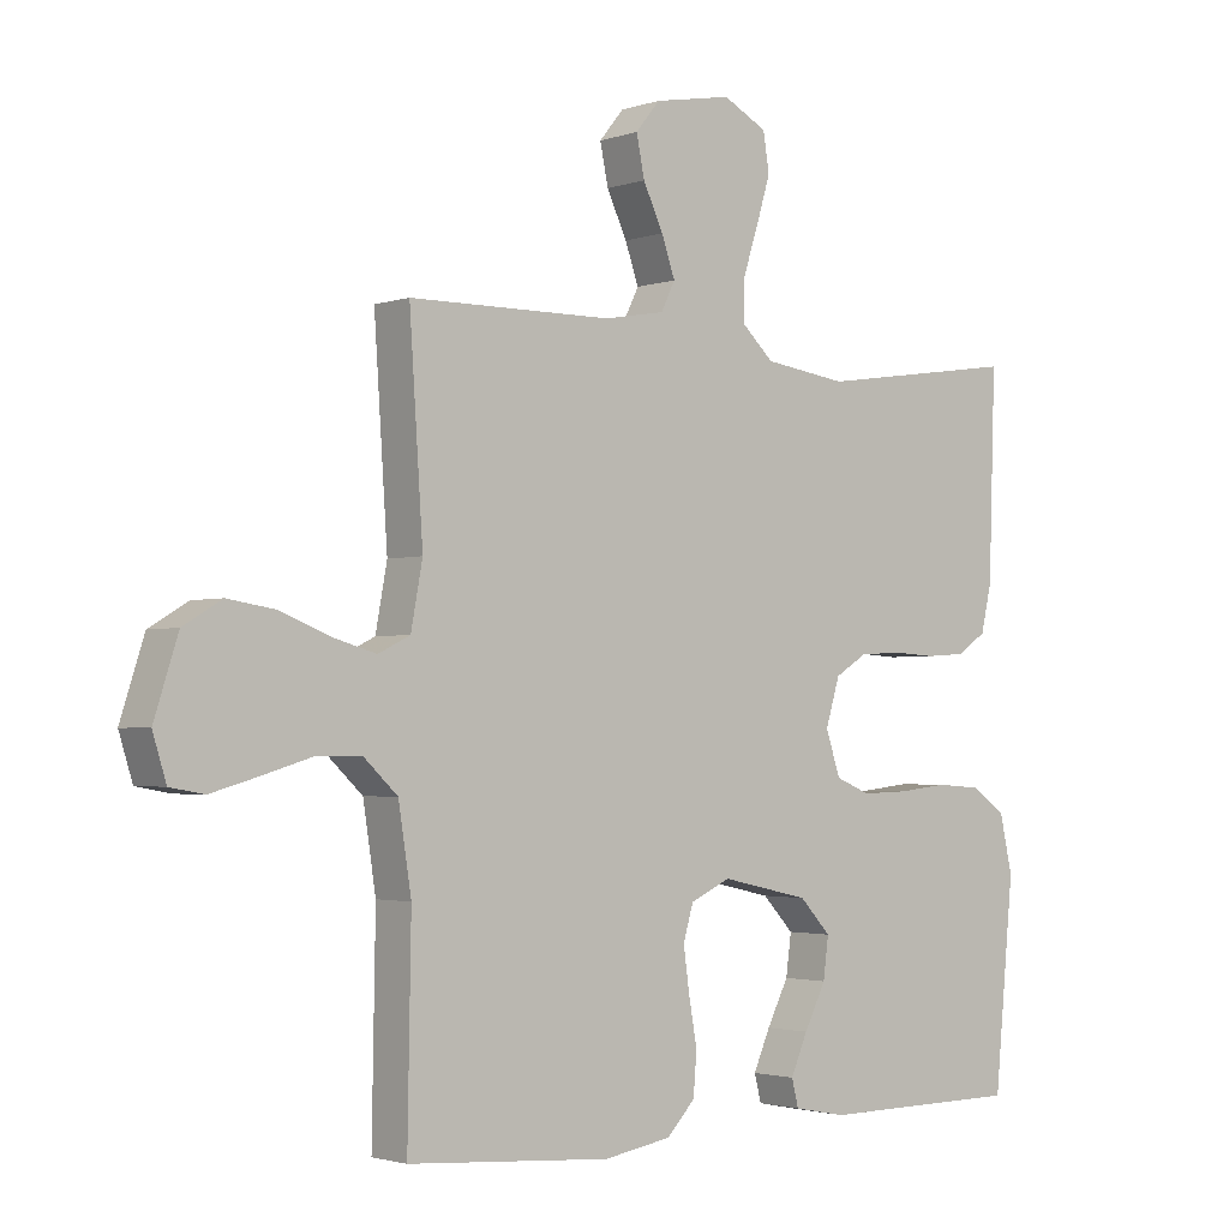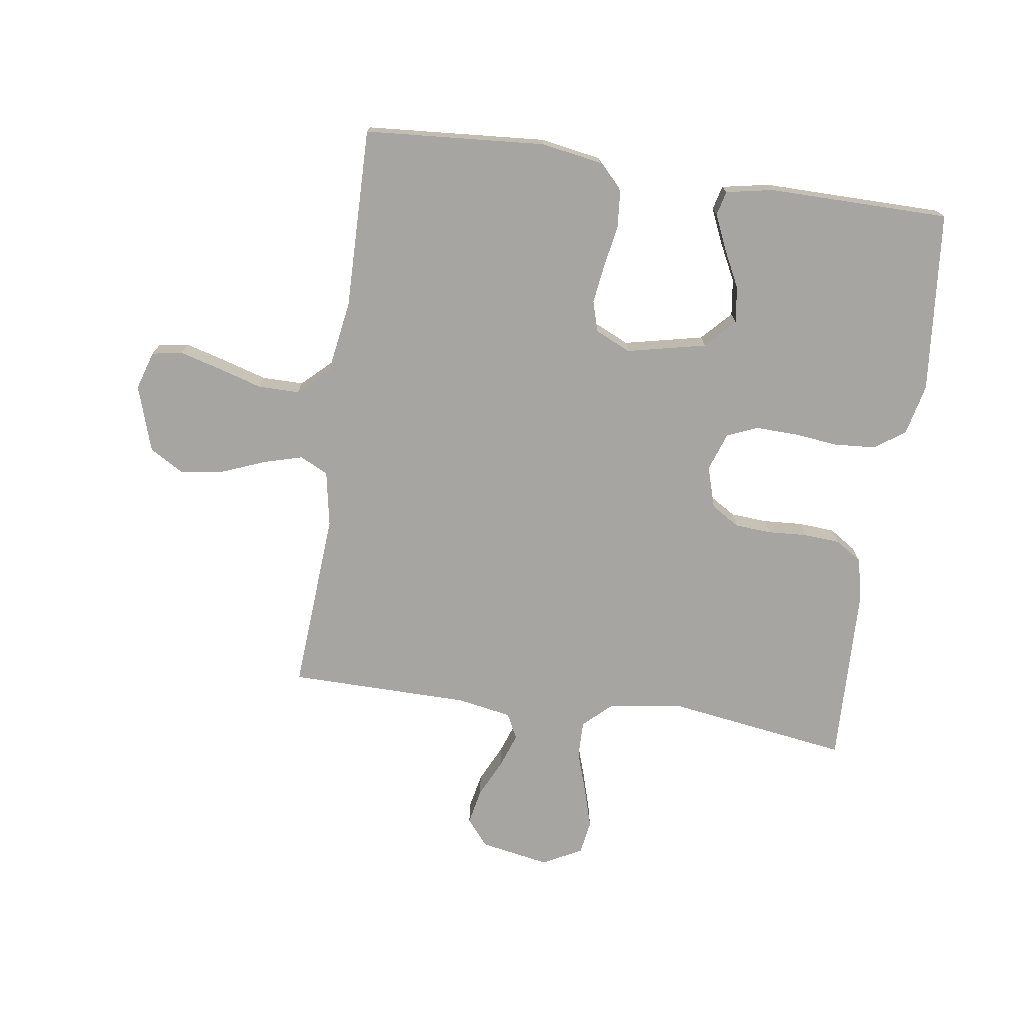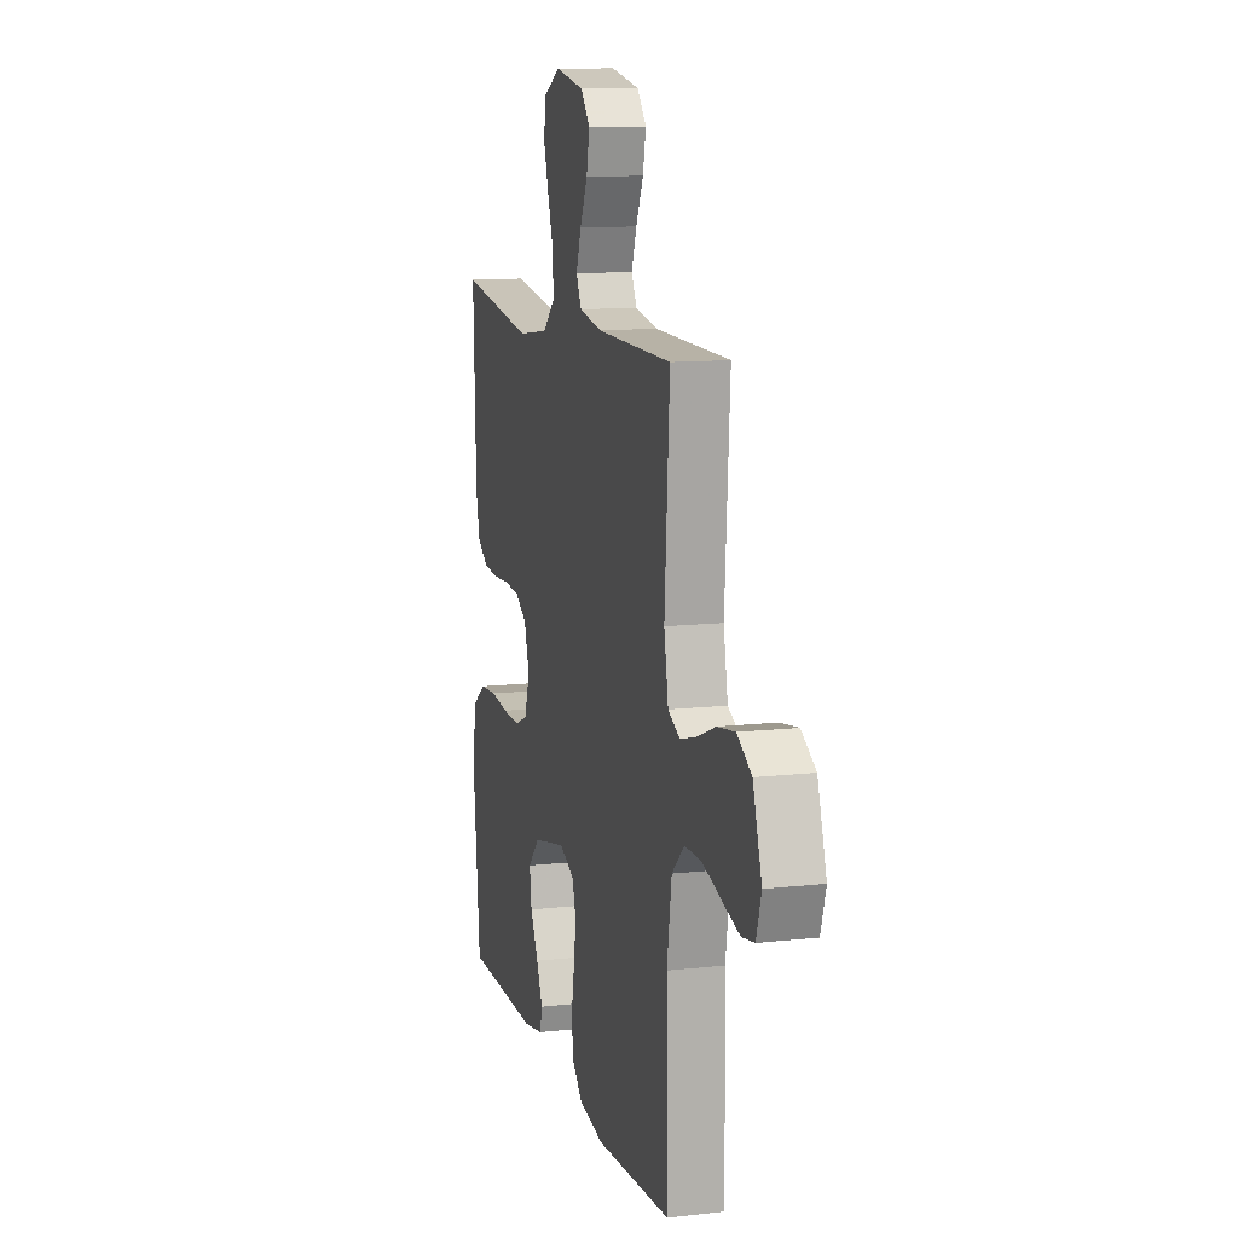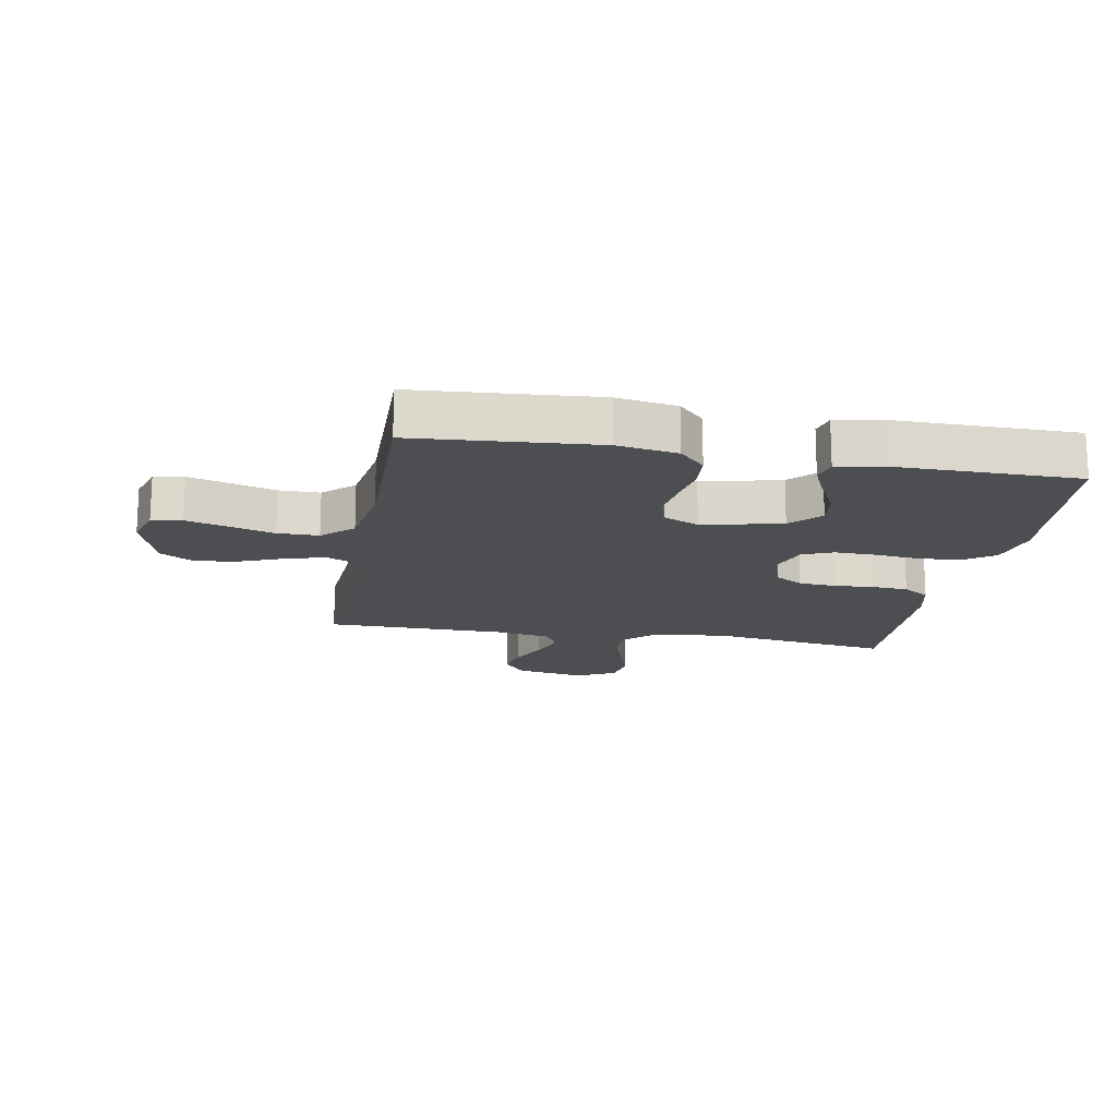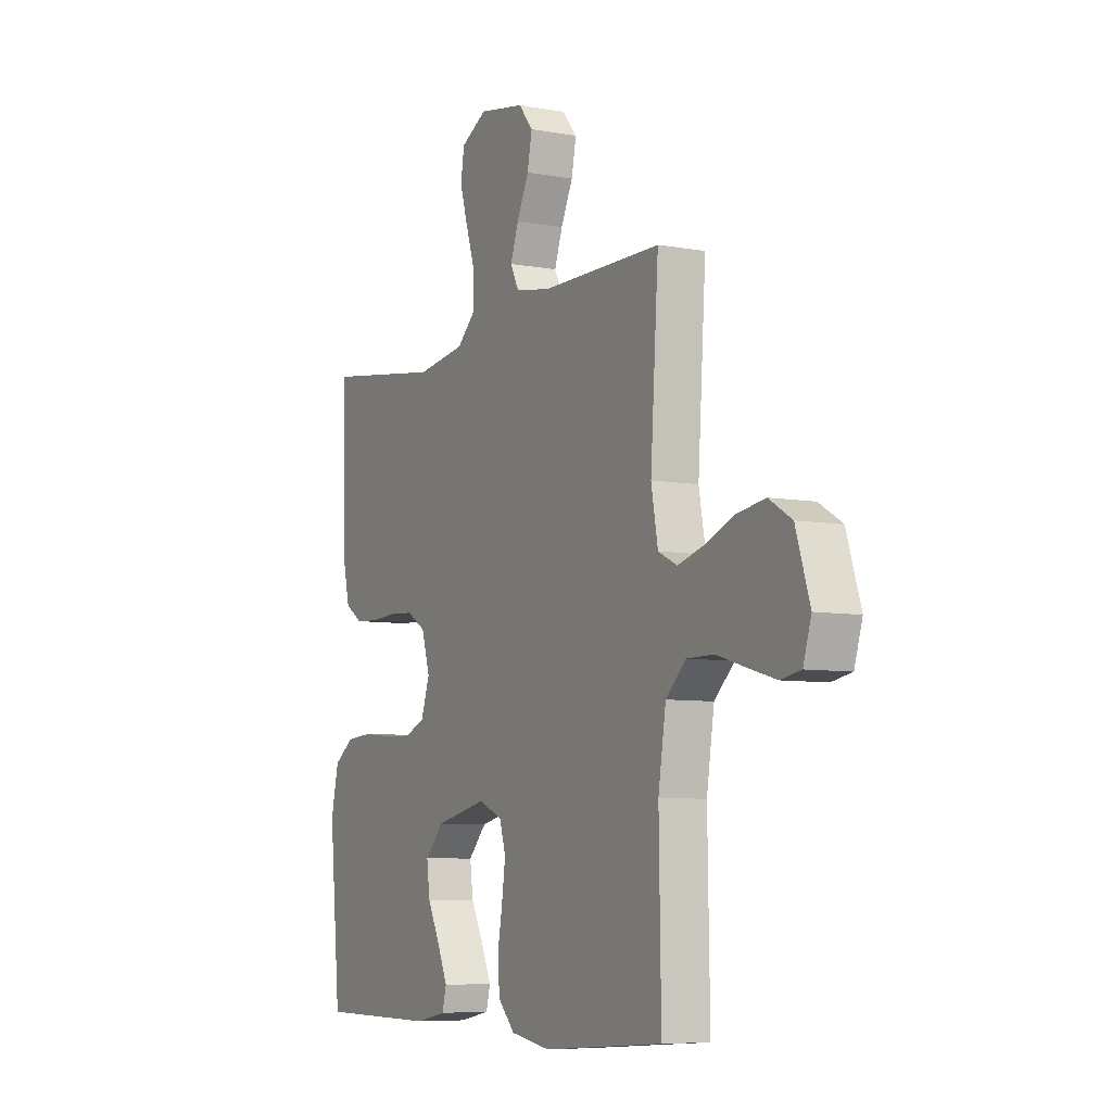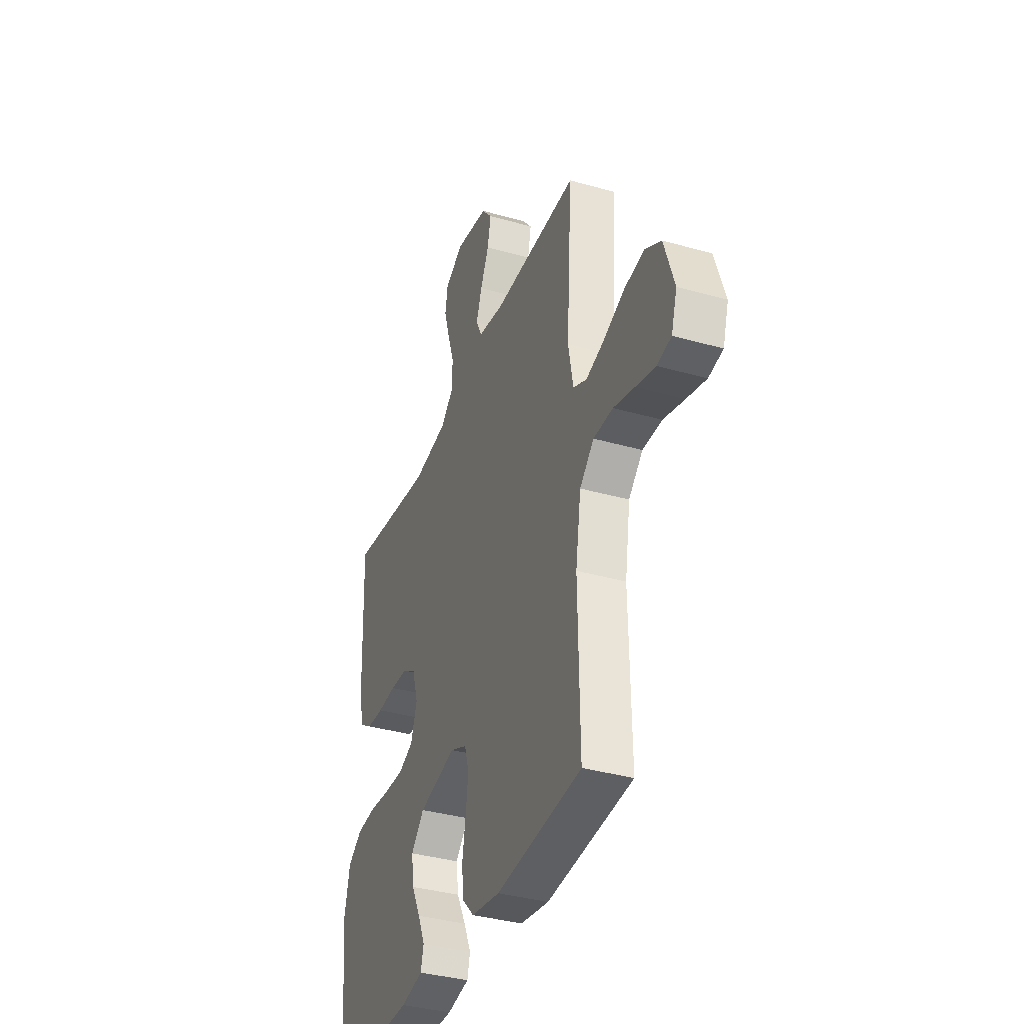
<metadata>
{"format":"obj","ext":"obj","renderer":"f3d","projection":"perspective","resolution":1024,"background":"white","views":[{"elev":-2.3,"azim":139.6,"up":"+Z"},{"elev":-73.6,"azim":171.7,"up":"+Y"},{"elev":11.8,"azim":74.8,"up":"+Z"},{"elev":-16.6,"azim":169.9,"up":"+Y"},{"elev":-7.1,"azim":62.1,"up":"+Z"},{"elev":-36.8,"azim":69.8,"up":"+Z"}]}
</metadata>
<code>
v -0.5 0.07 0.5
v -0.2 0.07 0.456
v -0.077 0.07 0.473
v -0.03 0.07 0.517
v -0.031 0.07 0.578
v -0.054 0.07 0.648
v -0.074 0.07 0.715
v -0.065 0.07 0.771
v 0 0.07 0.805
v 0.115 0.07 0.784
v 0.151 0.07 0.74
v 0.139 0.07 0.681
v 0.109 0.07 0.618
v 0.089 0.07 0.561
v 0.11 0.07 0.519
v 0.2 0.07 0.503
v 0.5 0.07 0.5
v 0.48 0.07 0.2
v 0.497 0.07 0.108
v 0.544 0.07 0.085
v 0.608 0.07 0.103
v 0.681 0.07 0.132
v 0.752 0.07 0.143
v 0.809 0.07 0.109
v 0.844 0.07 0
v 0.824 0.07 -0.064
v 0.774 0.07 -0.073
v 0.706 0.07 -0.054
v 0.632 0.07 -0.032
v 0.564 0.07 -0.032
v 0.514 0.07 -0.079
v 0.495 0.07 -0.2
v 0.5 0.07 -0.5
v 0.2 0.07 -0.522
v 0.1 0.07 -0.505
v 0.058 0.07 -0.461
v 0.053 0.07 -0.4
v 0.065 0.07 -0.332
v 0.074 0.07 -0.267
v 0.059 0.07 -0.216
v 0 0.07 -0.189
v -0.131 0.07 -0.218
v -0.177 0.07 -0.267
v -0.169 0.07 -0.327
v -0.137 0.07 -0.39
v -0.112 0.07 -0.447
v -0.122 0.07 -0.487
v -0.2 0.07 -0.502
v -0.5 0.07 -0.5
v -0.529 0.07 -0.2
v -0.51 0.07 -0.115
v -0.46 0.07 -0.08
v -0.392 0.07 -0.075
v -0.318 0.07 -0.083
v -0.249 0.07 -0.085
v -0.198 0.07 -0.064
v -0.176 0.07 0
v -0.197 0.07 0.069
v -0.244 0.07 0.098
v -0.305 0.07 0.102
v -0.37 0.07 0.098
v -0.43 0.07 0.102
v -0.474 0.07 0.131
v -0.49 0.07 0.2
v -0.5 0 0.5
v -0.2 0 0.456
v -0.077 0 0.473
v -0.03 0 0.517
v -0.031 0 0.578
v -0.054 0 0.648
v -0.074 0 0.715
v -0.065 0 0.771
v 0 0 0.805
v 0.115 0 0.784
v 0.151 0 0.74
v 0.139 0 0.681
v 0.109 0 0.618
v 0.089 0 0.561
v 0.11 0 0.519
v 0.2 0 0.503
v 0.5 0 0.5
v 0.48 0 0.2
v 0.497 0 0.108
v 0.544 0 0.085
v 0.608 0 0.103
v 0.681 0 0.132
v 0.752 0 0.143
v 0.809 0 0.109
v 0.844 0 0
v 0.824 0 -0.064
v 0.774 0 -0.073
v 0.706 0 -0.054
v 0.632 0 -0.032
v 0.564 0 -0.032
v 0.514 0 -0.079
v 0.495 0 -0.2
v 0.5 0 -0.5
v 0.2 0 -0.522
v 0.1 0 -0.505
v 0.058 0 -0.461
v 0.053 0 -0.4
v 0.065 0 -0.332
v 0.074 0 -0.267
v 0.059 0 -0.216
v 0 0 -0.189
v -0.131 0 -0.218
v -0.177 0 -0.267
v -0.169 0 -0.327
v -0.137 0 -0.39
v -0.112 0 -0.447
v -0.122 0 -0.487
v -0.2 0 -0.502
v -0.5 0 -0.5
v -0.529 0 -0.2
v -0.51 0 -0.115
v -0.46 0 -0.08
v -0.392 0 -0.075
v -0.318 0 -0.083
v -0.249 0 -0.085
v -0.198 0 -0.064
v -0.176 0 0
v -0.197 0 0.069
v -0.244 0 0.098
v -0.305 0 0.102
v -0.37 0 0.098
v -0.43 0 0.102
v -0.474 0 0.131
v -0.49 0 0.2
f 63 64 1 2
f 60 61 62 63
f 59 60 63 2
f 58 59 2 3
f 57 58 3 4
f 51 52 53 54
f 51 54 55
f 50 51 55
f 49 50 55
f 48 49 55 56
f 44 45 46 47
f 44 47 48
f 43 44 48
f 35 36 37 38
f 35 38 39
f 32 33 34 35
f 31 32 35 39
f 30 31 39 40
f 26 27 28 29
f 24 25 26 29
f 24 29 30
f 21 22 23 24
f 20 21 24 30
f 19 20 30 40
f 16 17 18
f 15 16 18 19
f 10 11 12 13
f 10 13 14
f 9 10 14
f 8 9 14
f 5 6 7 8
f 5 8 14 15
f 43 48 56 57
f 42 43 57 4
f 41 42 4
f 15 19 40 41
f 4 5 15 41
f 66 65 128 127
f 127 126 125 124
f 66 127 124 123
f 67 66 123 122
f 68 67 122 121
f 118 117 116 115
f 119 118 115
f 119 115 114
f 119 114 113
f 120 119 113 112
f 111 110 109 108
f 112 111 108
f 112 108 107
f 102 101 100 99
f 103 102 99
f 99 98 97 96
f 103 99 96 95
f 104 103 95 94
f 93 92 91 90
f 93 90 89 88
f 94 93 88
f 88 87 86 85
f 94 88 85 84
f 104 94 84 83
f 82 81 80
f 83 82 80 79
f 77 76 75 74
f 78 77 74
f 78 74 73
f 78 73 72
f 72 71 70 69
f 79 78 72 69
f 121 120 112 107
f 68 121 107 106
f 68 106 105
f 105 104 83 79
f 105 79 69 68
f 1 65 66 2
f 2 66 67 3
f 3 67 68 4
f 4 68 69 5
f 5 69 70 6
f 6 70 71 7
f 7 71 72 8
f 8 72 73 9
f 9 73 74 10
f 10 74 75 11
f 11 75 76 12
f 12 76 77 13
f 13 77 78 14
f 14 78 79 15
f 15 79 80 16
f 16 80 81 17
f 17 81 82 18
f 18 82 83 19
f 19 83 84 20
f 20 84 85 21
f 21 85 86 22
f 22 86 87 23
f 23 87 88 24
f 24 88 89 25
f 25 89 90 26
f 26 90 91 27
f 27 91 92 28
f 28 92 93 29
f 29 93 94 30
f 30 94 95 31
f 31 95 96 32
f 32 96 97 33
f 33 97 98 34
f 34 98 99 35
f 35 99 100 36
f 36 100 101 37
f 37 101 102 38
f 38 102 103 39
f 39 103 104 40
f 40 104 105 41
f 41 105 106 42
f 42 106 107 43
f 43 107 108 44
f 44 108 109 45
f 45 109 110 46
f 46 110 111 47
f 47 111 112 48
f 48 112 113 49
f 49 113 114 50
f 50 114 115 51
f 51 115 116 52
f 52 116 117 53
f 53 117 118 54
f 54 118 119 55
f 55 119 120 56
f 56 120 121 57
f 57 121 122 58
f 58 122 123 59
f 59 123 124 60
f 60 124 125 61
f 61 125 126 62
f 62 126 127 63
f 63 127 128 64
f 64 128 65 1

</code>
